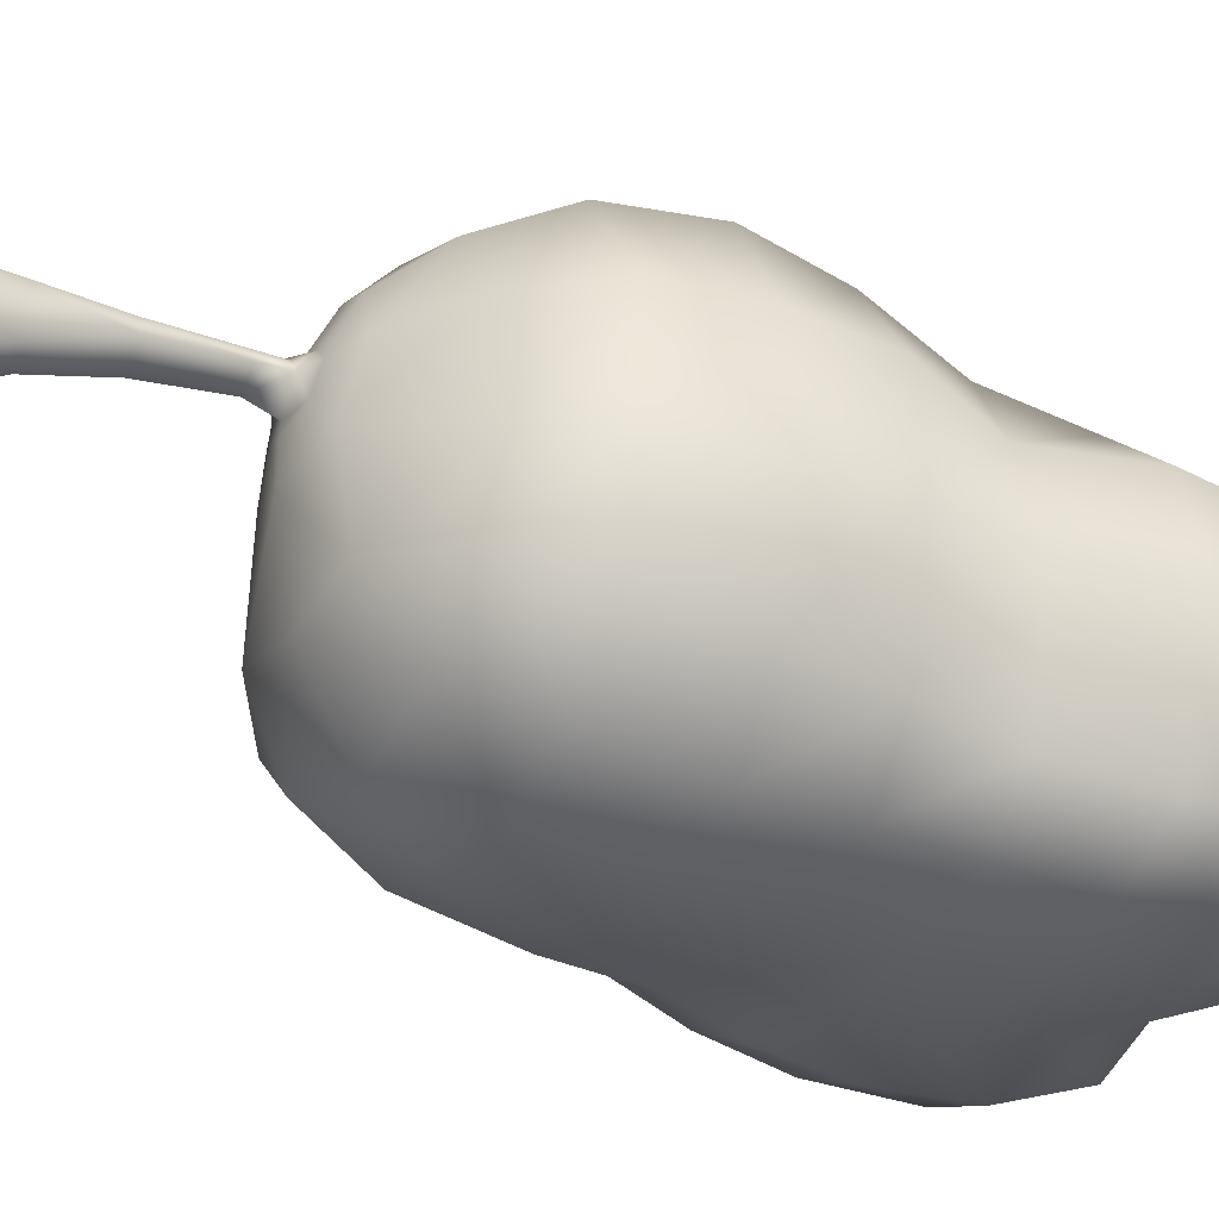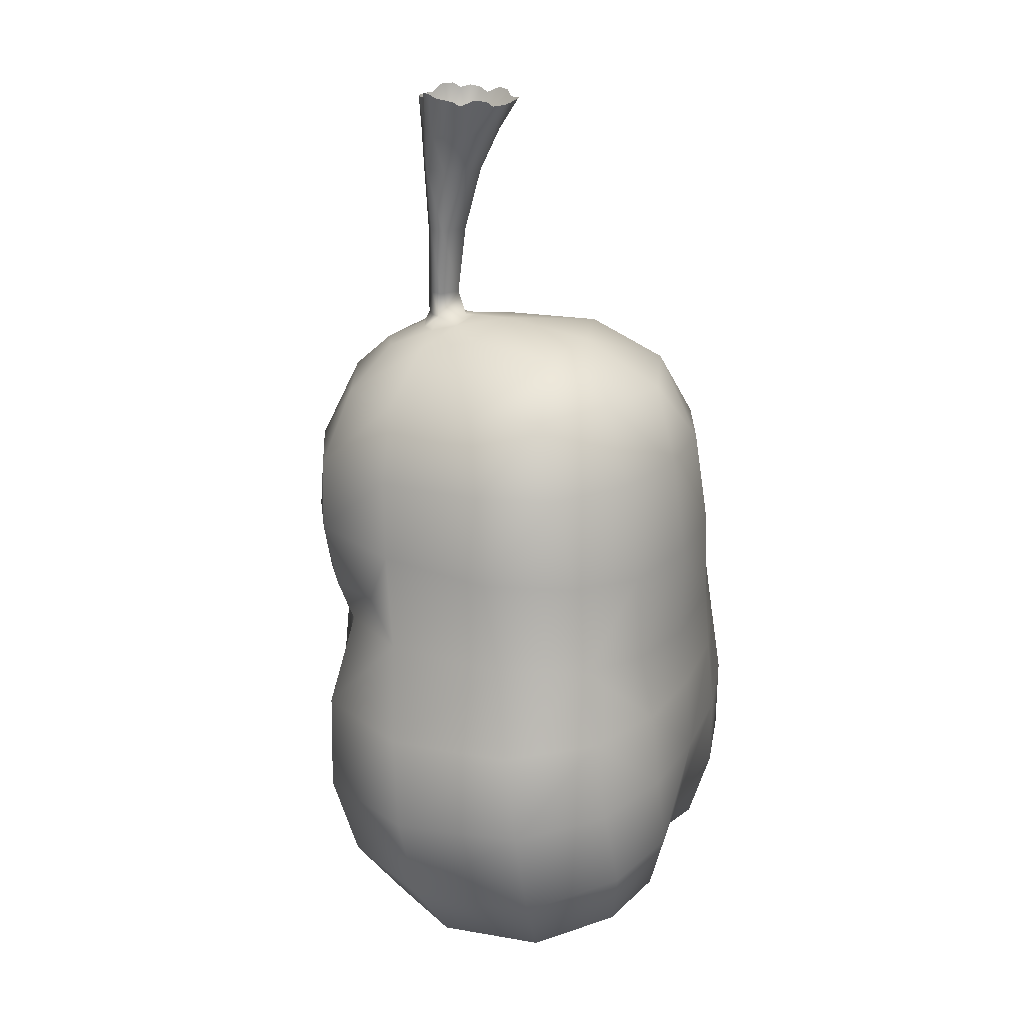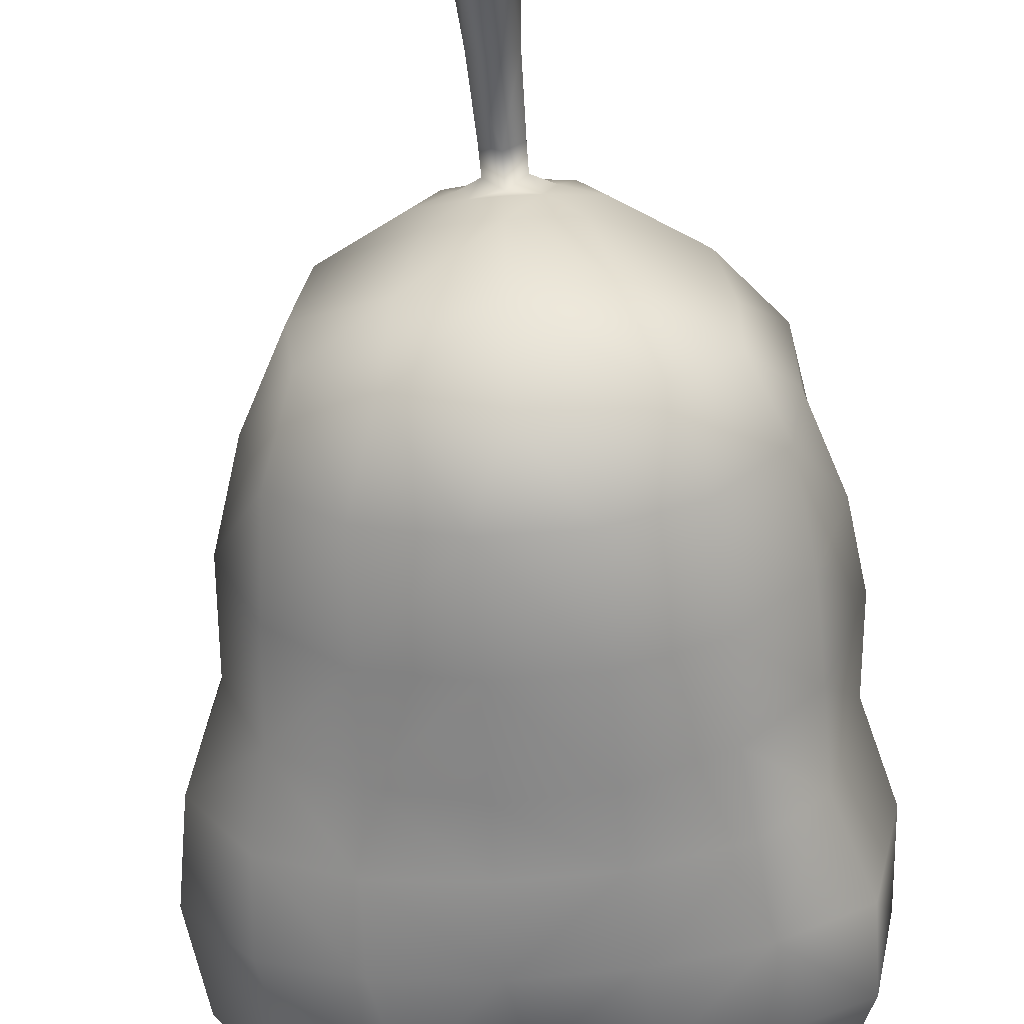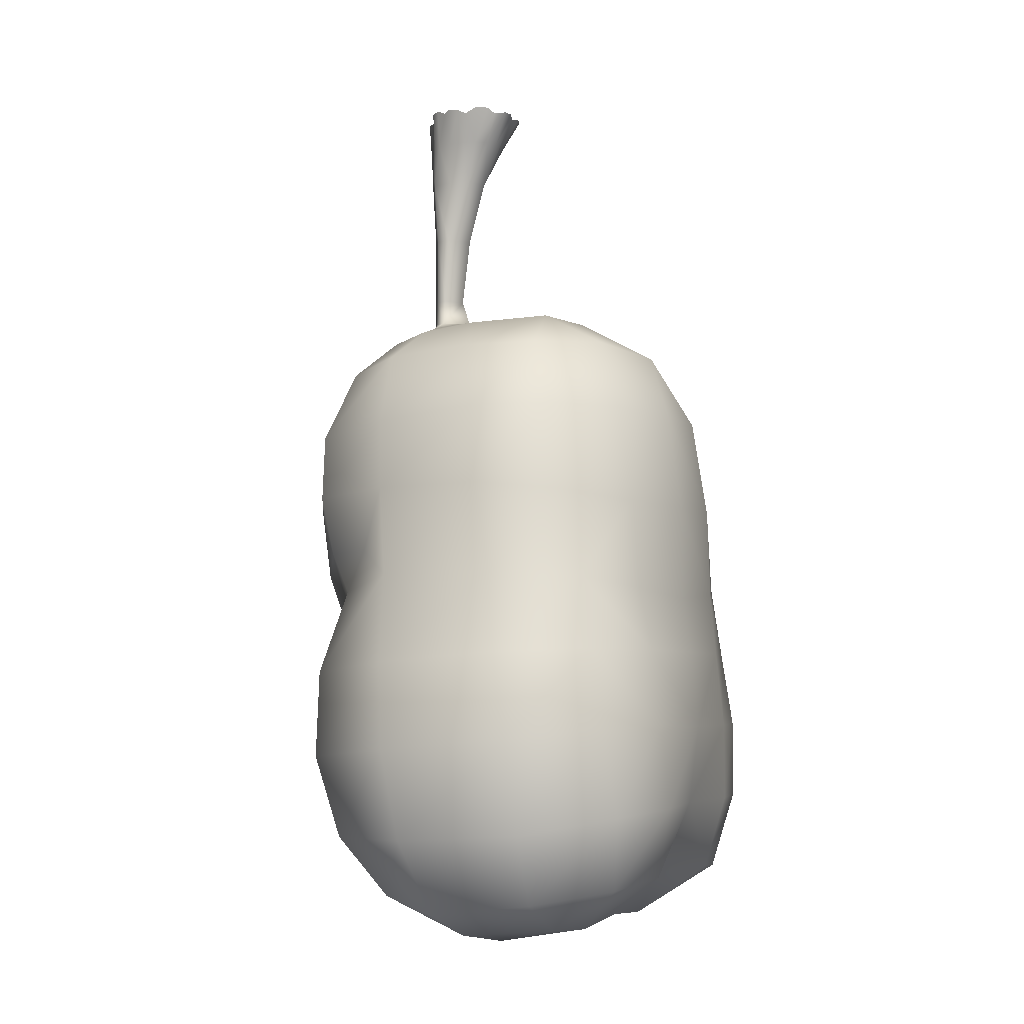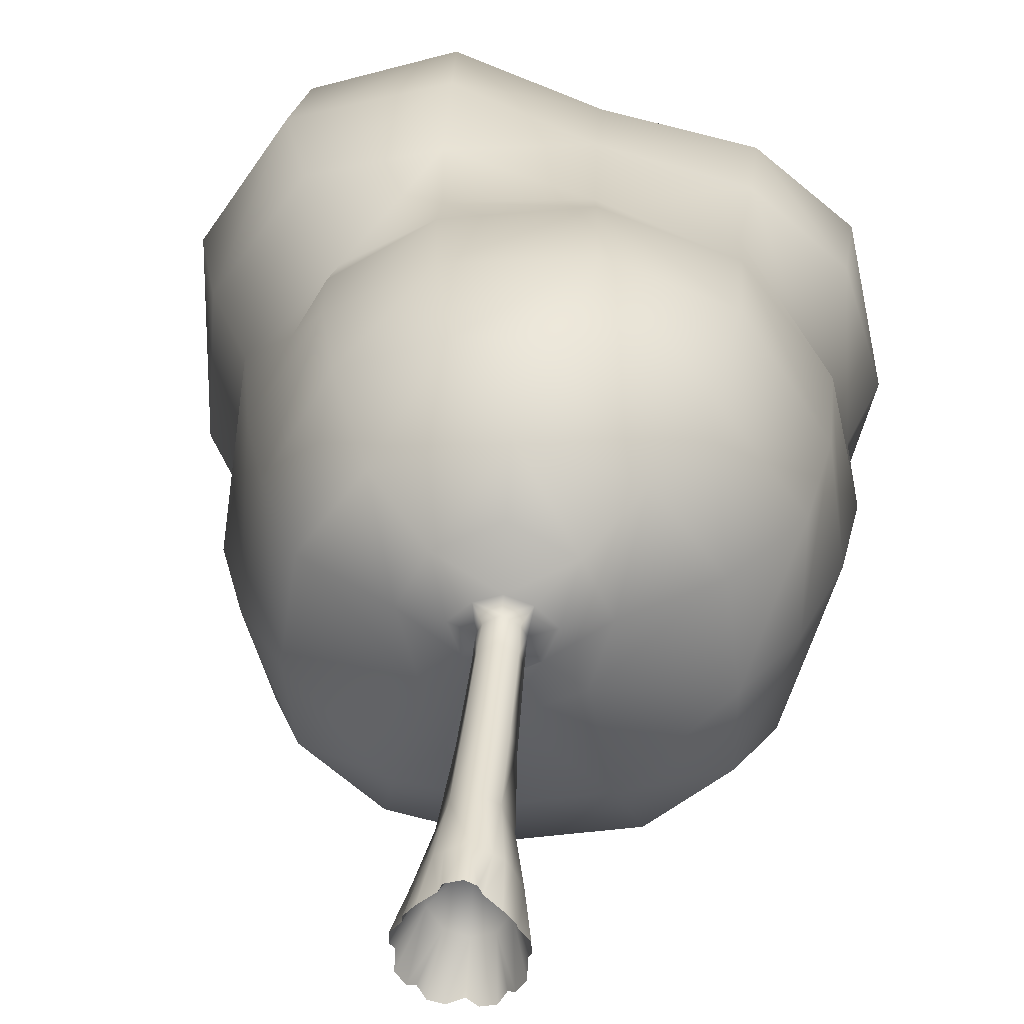
<metadata>
{"format":"obj","ext":"obj","renderer":"f3d","projection":"perspective","resolution":1024,"background":"white","views":[{"elev":-29.5,"azim":61.6,"up":"+Y"},{"elev":23.4,"azim":-70.0,"up":"+Z"},{"elev":-59.8,"azim":4.6,"up":"+Y"},{"elev":-6.5,"azim":-67.6,"up":"+Z"},{"elev":40.0,"azim":5.1,"up":"+Y"}]}
</metadata>
<code>
g all_mesh
v 0 1.77 0.4821
v -0.1149 1.947 0.481
v 0 1.83 0.6591
v -0.1167 1.928 0.6591
v -0.09183 2.004 0.6591
v -0.08353 2.009 0.4813
v -0.1356 1.897 1.148
v 0 1.769 1.148
v 0 2.068 0.6591
v 0 2.065 1.148
v 0 2.069 0.4804
v 0.08353 2.009 0.4813
v -0.1022 2.002 1.148
v -0.1137 2.028 1.606
v 0.09183 2.004 0.6591
v 0.1149 1.947 0.481
v -0.1203 1.73 1.606
v -1.517e-16 1.645 1.606
v -0.1721 1.863 1.606
v 0.1167 1.928 0.6591
v 0.09795 2.002 1.148
v 0.1021 2.028 1.606
v 0 1.83 0.6591
v 0 1.77 0.4821
v 0.1291 1.897 1.148
v 0 1.769 1.148
v 0.1087 1.73 1.606
v -1.517e-16 1.645 1.606
v -2.402e-16 2.093 1.606
v 0.1606 1.863 1.606
v 0.1418 1.555 1.904
v 0.0595 1.519 1.904
v -3.429e-16 1.513 1.904
v -5.158e-16 1.408 2.115
v 0.05615 1.376 2.132
v 0.1337 1.394 2.129
v 0.1753 1.47 2.118
v 0.2036 1.634 1.904
v 0.2108 1.51 2.158
v 0.2573 1.592 2.165
v 0.2592 1.687 2.12
v 0.2185 1.73 1.904
v 0.2754 1.743 2.151
v 0.2256 1.842 1.904
v 0.2743 1.825 2.163
v 0.2213 1.88 2.151
v 0.1807 1.957 1.904
v 0.2154 1.945 2.179
v 0.161 2.011 2.177
v 0.1434 2.013 1.9
v 0.0777 2.044 2.129
v 0.097 2.044 1.904
v 0.05733 2.089 2.125
v -5.089e-16 2.109 1.904
v -7.563e-16 2.116 2.122
v -0.08536 2.089 2.125
v -0.1023 2.044 1.904
v -0.1057 2.044 2.129
v -0.1487 2.013 1.9
v -0.189 2.011 2.177
v -0.186 1.957 1.904
v -0.2434 1.945 2.179
v -0.2493 1.88 2.151
v -0.2368 1.842 1.904
v -0.3023 1.825 2.163
v -0.3035 1.743 2.151
v -0.2297 1.73 1.904
v -0.2872 1.687 2.12
v -0.2089 1.634 1.904
v -0.2853 1.592 2.165
v -0.2388 1.51 2.158
v -0.2033 1.47 2.118
v -0.1471 1.555 1.904
v -0.1617 1.394 2.129
v -0.06478 1.519 1.904
v -3.429e-16 1.513 1.904
v -0.08419 1.376 2.132
v -5.158e-16 1.408 2.115
v 0 1.695 0.4889
v -0.1823 1.776 0.448
v 0 1.77 0.4821
v 0 1.443 0.4912
v -0.1149 1.947 0.481
v -0.3839 1.578 0.4072
v -0.5172 0.917 0.3817
v 0 0.8093 0.3971
v -0.6005 0.4464 0.1248
v -2.875e-09 0.2496 0.08498
v -0.2391 0.04444 -0.3977
v -0.2521 1.947 0.4137
v -0.49 1.944 0.3367
v -0.1386 2.054 0.3943
v -0.08353 2.009 0.4813
v 0 2.069 0.4804
v -0.3351 2.251 0.2933
v 0 2.108 0.3926
v 0.1386 2.054 0.3943
v 0.08353 2.009 0.4813
v 0.1149 1.947 0.481
v -0.7909 0.2387 -0.403
v -0.8332 0.1229 -1.103
v -0.2429 -0.05691 -1.096
v -1.008 0.8131 0.08632
v -0.8349 0.0787 -1.727
v -0.2492 -0.06184 -1.774
v -0.2641 -0.1286 -2.172
v -0.8983 -0.03826 -2.175
v -0.2603 -0.1774 -2.713
v -1.318 0.3567 -1.673
v -1.269 0.4741 -1.048
v -1.069 1.321 0.08775
v -1.196 0.6173 -0.4087
v -1.342 1.18 -0.4153
v -0.9752 1.982 0.05807
v -1.528 1.061 -1.001
v -1.208 1.962 -0.4637
v -0.6444 2.453 0.002742
v -1.562 0.9406 -1.642
v -1.359 1.886 -0.9833
v -0.8612 2.601 -0.5143
v -1.476 1.794 -1.63
v -0.9724 2.563 -0.9896
v -1.198 2.092 -1.421
v -2.875e-09 2.681 -0.01066
v -0.3088 2.841 -0.4976
v -0.4391 2.834 -1.05
v -2.875e-09 2.405 0.2418
v 0.3351 2.251 0.2933
v 0.2521 1.947 0.4137
v 0.1823 1.776 0.448
v 0 1.77 0.4821
v 0 1.695 0.4889
v 0 1.443 0.4912
v 0.49 1.944 0.3367
v 0.6093 2.453 0.002742
v 0.236 2.871 -0.4758
v 0.3839 1.578 0.4072
v 0.306 2.912 -1.066
v 0.9752 1.947 0.01318
v 0.8588 2.626 -0.4464
v 0.5172 0.917 0.3817
v 0 0.8093 0.3971
v 1.061 1.282 0.04739
v 1.333 1.967 -0.4278
v 0.9705 2.651 -1.06
v 0.2588 2.774 -1.664
v 0.643 0.4162 0.1013
v -2.875e-09 0.2496 0.08498
v 1.06 0.7805 0.04473
v 1.341 1.238 -0.4102
v 1.431 1.948 -1.003
v 0.3336 0.03063 -0.392
v -0.2391 0.04444 -0.3977
v 0.8531 0.2176 -0.3868
v 1.256 0.655 -0.3838
v 0.3478 -0.07511 -1.082
v -0.2429 -0.05691 -1.096
v 1.537 1.188 -0.9963
v 0.9586 2.521 -1.645
v 1.332 0.5278 -1.012
v 0.8902 0.1016 -1.055
v 0.3547 -0.09088 -1.713
v -0.2492 -0.06184 -1.774
v 1.435 1.896 -1.579
v 0.9198 0.0686 -1.634
v 1.608 1.143 -1.517
v 1.344 0.4257 -1.572
v 0.3676 -0.1276 -2.159
v -0.2641 -0.1286 -2.172
v -0.2603 -0.1774 -2.713
v 0.9728 0.008583 -2.133
v 0.3919 -0.1768 -2.7
v -0.1702 -0.07524 -3.267
v 1.344 0.2988 -2.094
v 1.558 1.086 -2.087
v 1.293 1.736 -2.129
v 1.026 -0.06338 -2.684
v 0.4449 -0.1619 -3.248
v 0.9435 2.248 -2.199
v 0.216 2.414 -2.249
v 0.9871 2.142 -2.82
v 1.507 1.7 -2.778
v 1.724 1.008 -2.705
v 0.4312 -0.008178 -3.757
v -0.1113 0.174 -3.745
v 0.4562 0.5448 -4.126
v -0.01679 0.5609 -4.106
v 0.04054 1.153 -4.172
v 0.9533 0.09431 -3.787
v 0.5306 1.158 -4.145
v 0.1077 1.772 -3.926
v 1.54 0.1764 -2.667
v 1.041 -0.05544 -3.237
v 1.001 0.5721 -4.048
v 1.531 0.1708 -3.235
v 1.347 0.3002 -3.773
v 1.673 0.9004 -3.282
v 1.444 0.7526 -3.783
v 0.9764 1.182 -4.054
v 1.536 1.584 -3.33
v 1.292 1.355 -3.813
v 0.8298 1.692 -3.889
v 1.001 2.002 -3.413
v 0.1723 2.16 -3.467
v 0.1832 2.315 -2.891
v -0.5462 2.625 -2.316
v -0.5673 2.616 -2.939
v -0.5053 2.597 -1.893
v -0.4957 2.733 -1.553
v -0.9911 2.328 -1.71
v -1.013 2.442 -1.424
v -1.246 2.425 -2.317
v -1.748 1.696 -2.269
v -1.429 2.353 -2.93
v -1.807 0.8027 -2.213
v -0.6101 2.424 -3.549
v -1.905 1.601 -2.876
v -1.435 0.2319 -2.183
v -0.6416 1.925 -4.044
v -1.385 2.178 -3.504
v -1.899 0.6863 -2.806
v -0.9228 -0.1052 -2.708
v -1.225 1.872 -3.926
v -1.803 1.514 -3.504
v -0.5285 1.276 -4.284
v 0.04054 1.153 -4.172
v -1.483 0.1377 -2.746
v -0.8034 -0.1309 -3.293
v -0.1702 -0.07524 -3.267
v -1.028 1.358 -4.205
v -0.5658 0.5989 -4.171
v -0.01679 0.5609 -4.106
v -0.1113 0.174 -3.745
v -0.656 0.009088 -3.784
v -1.811 0.6253 -3.457
v -1.451 1.413 -4.03
v -1.098 0.638 -4.141
v -1.122 0.1752 -3.856
v -1.522 0.6505 -3.94
v -1.357 0.06703 -3.346
v -7.563e-16 2.116 2.122
v 0.05733 2.089 2.125
v -4.91e-16 2.045 1.904
v -0.08536 2.089 2.125
v 0.0777 2.044 2.129
v -0.1057 2.044 2.129
v 0.1439 1.959 1.904
v 0.161 2.011 2.177
v 0.2154 1.945 2.179
v 0.2213 1.88 2.151
v -2.407e-16 1.826 1.741
v 0.1917 1.828 1.904
v -0.1491 1.959 1.904
v 0.2743 1.825 2.163
v -0.189 2.011 2.177
v 0.2754 1.743 2.151
v -0.2434 1.945 2.179
v 0.2592 1.687 2.12
v -0.2493 1.88 2.151
v 0.1757 1.711 1.904
v 0.2573 1.592 2.165
v 0.2108 1.51 2.158
v -0.197 1.828 1.904
v -0.3023 1.825 2.163
v -0.3035 1.743 2.151
v -0.2872 1.687 2.12
v 0.1093 1.584 1.904
v 0.1753 1.47 2.118
v 0.1337 1.394 2.129
v 0.05615 1.376 2.132
v -0.1809 1.711 1.904
v -0.2853 1.592 2.165
v -0.2388 1.51 2.158
v -3.511e-16 1.542 1.904
v -5.158e-16 1.408 2.115
v -0.08419 1.376 2.132
v -0.1145 1.584 1.904
v -0.2033 1.47 2.118
v -0.1617 1.394 2.129
g all_mesh_0
f 3 2 1
f 3 4 2
f 5 2 4
f 5 6 2
f 7 4 3
f 7 3 8
f 6 5 9
f 10 9 5
f 9 11 6
f 9 12 11
f 13 5 4
f 13 4 7
f 10 5 13
f 7 14 13
f 14 10 13
f 9 15 12
f 10 15 9
f 15 16 12
f 8 17 7
f 8 18 17
f 7 19 14
f 17 19 7
f 15 20 16
f 10 21 15
f 21 20 15
f 10 22 21
f 16 20 23
f 16 23 24
f 21 25 20
f 25 23 20
f 22 25 21
f 25 26 23
f 27 26 25
f 27 28 26
f 14 29 10
f 10 29 22
f 22 30 25
f 25 30 27
f 27 31 28
f 32 28 31
f 32 33 28
f 32 34 33
f 32 35 34
f 32 36 35
f 32 31 36
f 37 36 31
f 38 37 31
f 27 38 31
f 38 39 37
f 38 40 39
f 40 38 41
f 42 38 27
f 41 38 42
f 42 27 30
f 43 41 42
f 43 42 44
f 44 42 30
f 43 44 45
f 46 45 44
f 44 30 47
f 46 44 47
f 47 48 46
f 47 49 48
f 47 30 22
f 47 50 49
f 22 50 47
f 51 49 50
f 22 52 50
f 51 50 52
f 29 52 22
f 52 53 51
f 29 54 52
f 54 53 52
f 54 55 53
f 54 56 55
f 54 29 14
f 54 57 56
f 14 57 54
f 56 57 58
f 59 58 57
f 57 14 59
f 59 60 58
f 61 59 14
f 60 59 61
f 60 61 62
f 62 61 63
f 14 19 61
f 64 63 61
f 19 64 61
f 64 65 63
f 64 66 65
f 67 64 19
f 67 66 64
f 68 66 67
f 67 19 17
f 69 68 67
f 67 17 69
f 69 70 68
f 70 69 71
f 71 69 72
f 69 17 73
f 72 69 73
f 73 17 18
f 74 72 73
f 18 75 73
f 73 75 74
f 76 75 18
f 74 75 77
f 78 75 76
f 78 77 75
f 81 80 79
f 80 82 79
f 81 83 80
f 80 84 82
f 82 84 85
f 82 85 86
f 86 85 87
f 86 87 88
f 89 88 87
f 83 90 80
f 80 91 84
f 80 90 91
f 83 92 90
f 83 93 92
f 94 92 93
f 90 92 95
f 90 95 91
f 94 96 92
f 95 92 96
f 97 96 94
f 94 98 97
f 97 98 99
f 89 87 100
f 89 100 101
f 89 101 102
f 103 100 87
f 103 87 85
f 102 101 104
f 102 104 105
f 106 105 104
f 106 104 107
f 108 106 107
f 101 109 104
f 107 104 109
f 100 110 101
f 101 110 109
f 103 85 111
f 84 111 85
f 103 112 100
f 100 112 110
f 113 112 103
f 113 103 111
f 84 114 111
f 84 91 114
f 115 110 112
f 115 112 113
f 116 113 111
f 116 111 114
f 117 114 91
f 117 91 95
f 118 109 110
f 118 110 115
f 119 115 113
f 119 113 116
f 120 116 114
f 120 114 117
f 121 118 115
f 121 115 119
f 122 119 116
f 122 116 120
f 123 121 119
f 123 119 122
f 95 124 117
f 117 125 120
f 117 124 125
f 120 126 122
f 120 125 126
f 95 127 124
f 95 96 127
f 96 128 127
f 128 124 127
f 96 97 128
f 129 128 97
f 97 99 129
f 129 99 130
f 130 99 131
f 130 131 132
f 133 130 132
f 129 134 128
f 134 129 130
f 128 135 124
f 135 128 134
f 124 136 125
f 135 136 124
f 133 137 130
f 134 130 137
f 138 125 136
f 138 126 125
f 135 134 139
f 139 134 137
f 135 140 136
f 138 136 140
f 140 135 139
f 133 141 137
f 133 142 141
f 139 137 143
f 141 143 137
f 140 139 144
f 143 144 139
f 138 140 145
f 145 140 144
f 126 138 146
f 146 138 145
f 147 141 142
f 147 142 148
f 141 149 143
f 141 147 149
f 143 150 144
f 149 150 143
f 145 144 151
f 150 151 144
f 147 148 152
f 153 152 148
f 154 149 147
f 147 152 154
f 149 155 150
f 154 155 149
f 156 152 153
f 156 153 157
f 155 158 150
f 150 158 151
f 159 145 151
f 146 145 159
f 160 155 154
f 155 160 158
f 152 161 154
f 152 156 161
f 160 154 161
f 162 156 157
f 162 157 163
f 164 151 158
f 159 151 164
f 165 161 156
f 165 156 162
f 166 158 160
f 164 158 166
f 167 160 161
f 167 161 165
f 166 160 167
f 168 162 163
f 168 163 169
f 170 168 169
f 171 165 162
f 171 162 168
f 170 172 168
f 171 168 172
f 173 172 170
f 165 174 167
f 165 171 174
f 175 166 167
f 175 167 174
f 176 164 166
f 176 166 175
f 171 172 177
f 177 174 171
f 173 178 172
f 177 172 178
f 179 164 176
f 179 159 164
f 180 159 179
f 180 146 159
f 176 181 179
f 180 179 181
f 182 176 175
f 176 182 181
f 183 175 174
f 182 175 183
f 184 178 173
f 184 173 185
f 185 186 184
f 185 187 186
f 188 186 187
f 189 178 184
f 189 184 186
f 188 190 186
f 190 188 191
f 183 174 192
f 177 192 174
f 177 178 193
f 189 193 178
f 189 186 194
f 194 186 190
f 177 195 192
f 177 193 195
f 193 189 196
f 194 196 189
f 193 196 195
f 197 183 192
f 197 192 195
f 195 196 198
f 194 198 196
f 195 198 197
f 194 190 199
f 198 194 199
f 183 197 200
f 183 200 182
f 201 197 198
f 198 199 201
f 201 200 197
f 199 190 202
f 199 202 201
f 190 191 202
f 182 200 203
f 201 203 200
f 201 202 203
f 182 203 181
f 204 203 202
f 204 202 191
f 203 205 181
f 203 204 205
f 180 181 205
f 205 206 180
f 204 207 205
f 205 207 206
f 180 206 208
f 180 208 146
f 209 146 208
f 126 146 209
f 209 122 126
f 210 208 206
f 209 208 210
f 209 211 122
f 209 210 211
f 123 122 211
f 123 211 210
f 121 123 210
f 210 206 212
f 121 210 212
f 212 206 207
f 121 212 213
f 118 121 213
f 212 207 214
f 213 212 214
f 118 213 215
f 109 118 215
f 216 214 207
f 204 216 207
f 213 214 217
f 215 213 217
f 109 215 218
f 107 109 218
f 219 216 204
f 219 204 191
f 216 220 214
f 217 214 220
f 215 217 221
f 218 215 221
f 218 222 107
f 108 107 222
f 223 220 216
f 223 216 219
f 217 220 224
f 221 217 224
f 224 220 223
f 191 225 219
f 191 226 225
f 218 221 227
f 218 227 222
f 228 108 222
f 228 229 108
f 223 219 230
f 219 225 230
f 226 231 225
f 226 232 231
f 231 232 233
f 229 234 233
f 229 228 234
f 231 233 234
f 227 221 235
f 221 224 235
f 224 223 236
f 223 230 236
f 237 230 225
f 237 225 231
f 237 236 230
f 238 231 234
f 228 238 234
f 238 237 231
f 239 224 236
f 237 239 236
f 239 235 224
f 237 238 239
f 227 235 240
f 240 235 239
f 240 239 238
f 228 240 238
f 240 222 227
f 240 228 222
f 243 242 241
f 244 243 241
f 245 242 243
f 244 246 243
f 243 247 245
f 248 245 247
f 248 247 249
f 249 247 250
f 243 251 247
f 247 251 252
f 250 247 252
f 251 243 253
f 253 243 246
f 254 250 252
f 246 255 253
f 252 256 254
f 253 255 257
f 258 256 252
f 253 257 259
f 252 260 258
f 252 251 260
f 260 261 258
f 262 261 260
f 253 259 263
f 251 253 263
f 259 264 263
f 265 263 264
f 265 266 263
f 260 267 262
f 260 251 267
f 262 267 268
f 268 267 269
f 269 267 270
f 271 263 266
f 251 263 271
f 272 271 266
f 272 273 271
f 270 267 274
f 267 251 274
f 270 274 275
f 274 276 275
f 277 271 273
f 251 271 277
f 251 277 274
f 274 277 276
f 277 273 278
f 277 279 276
f 277 278 279

</code>
